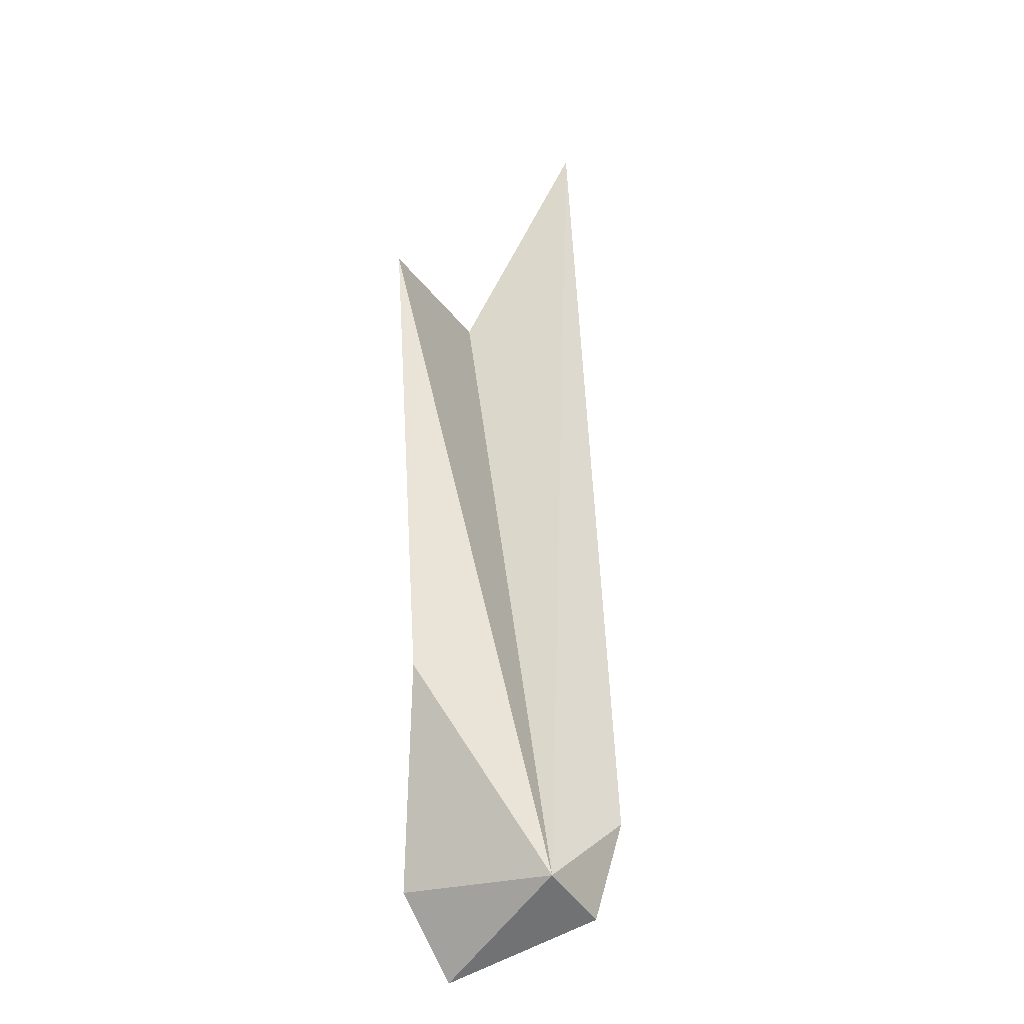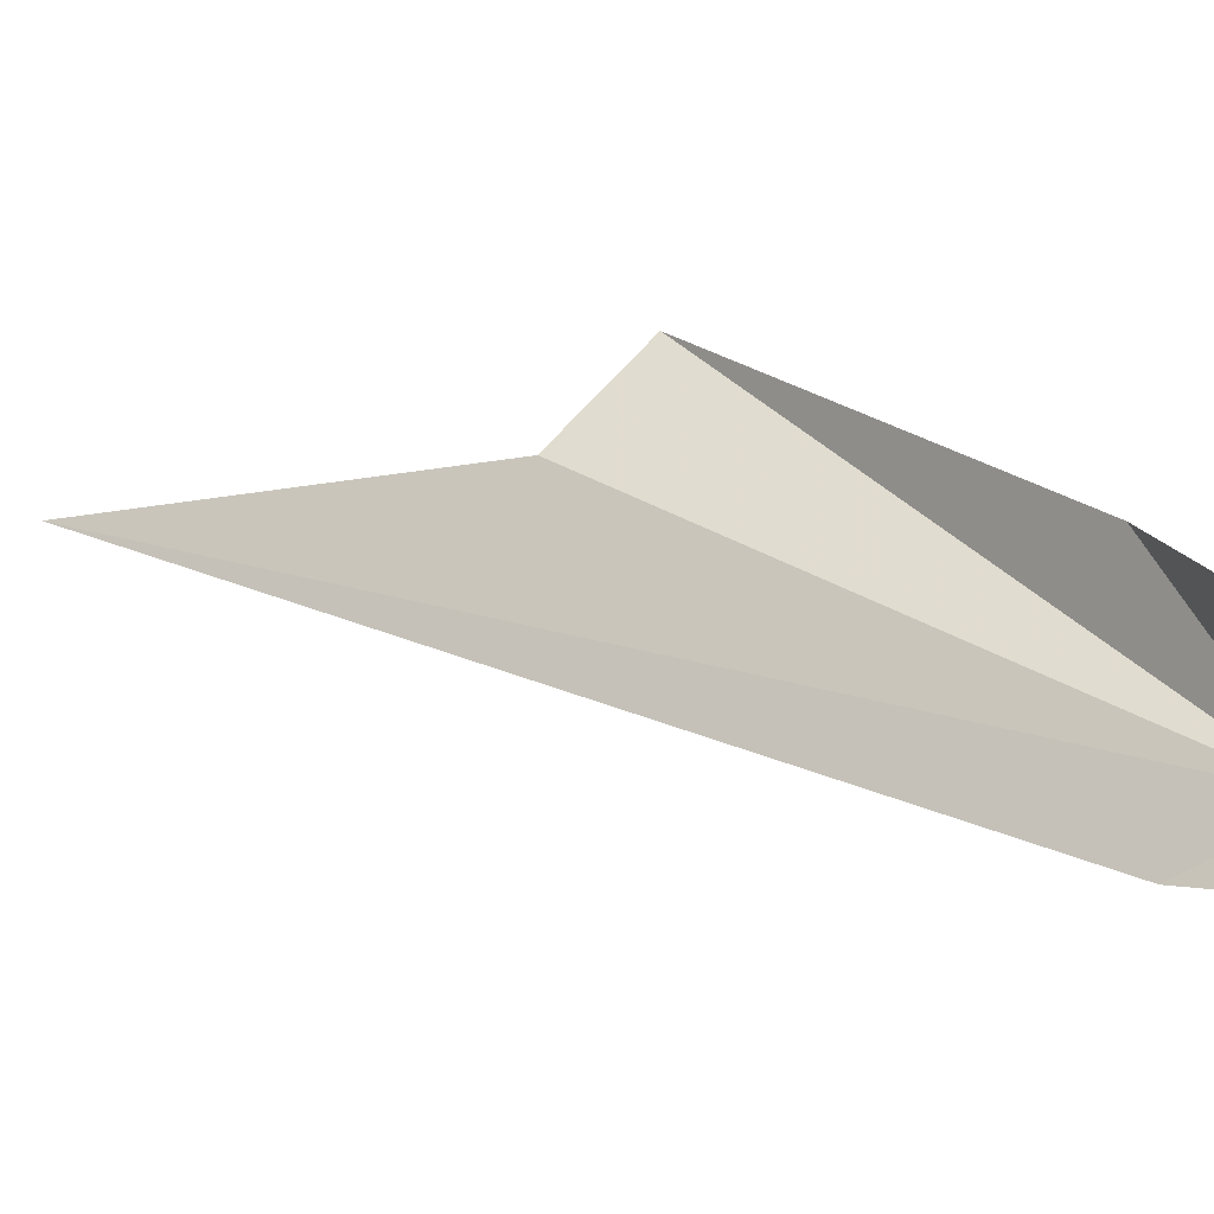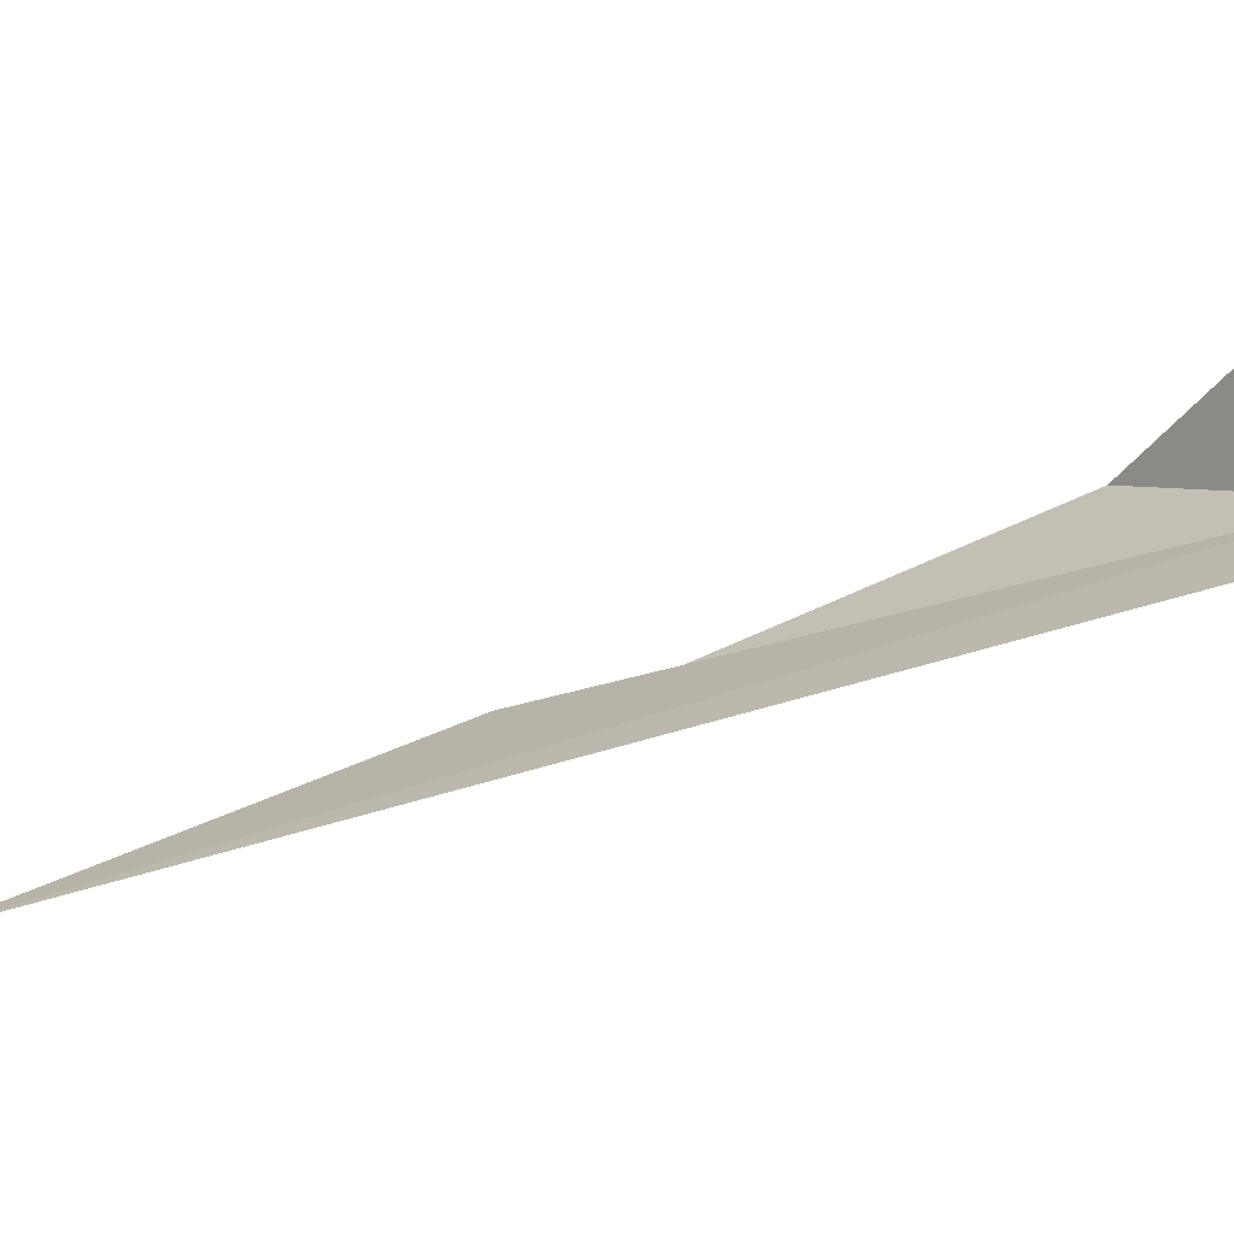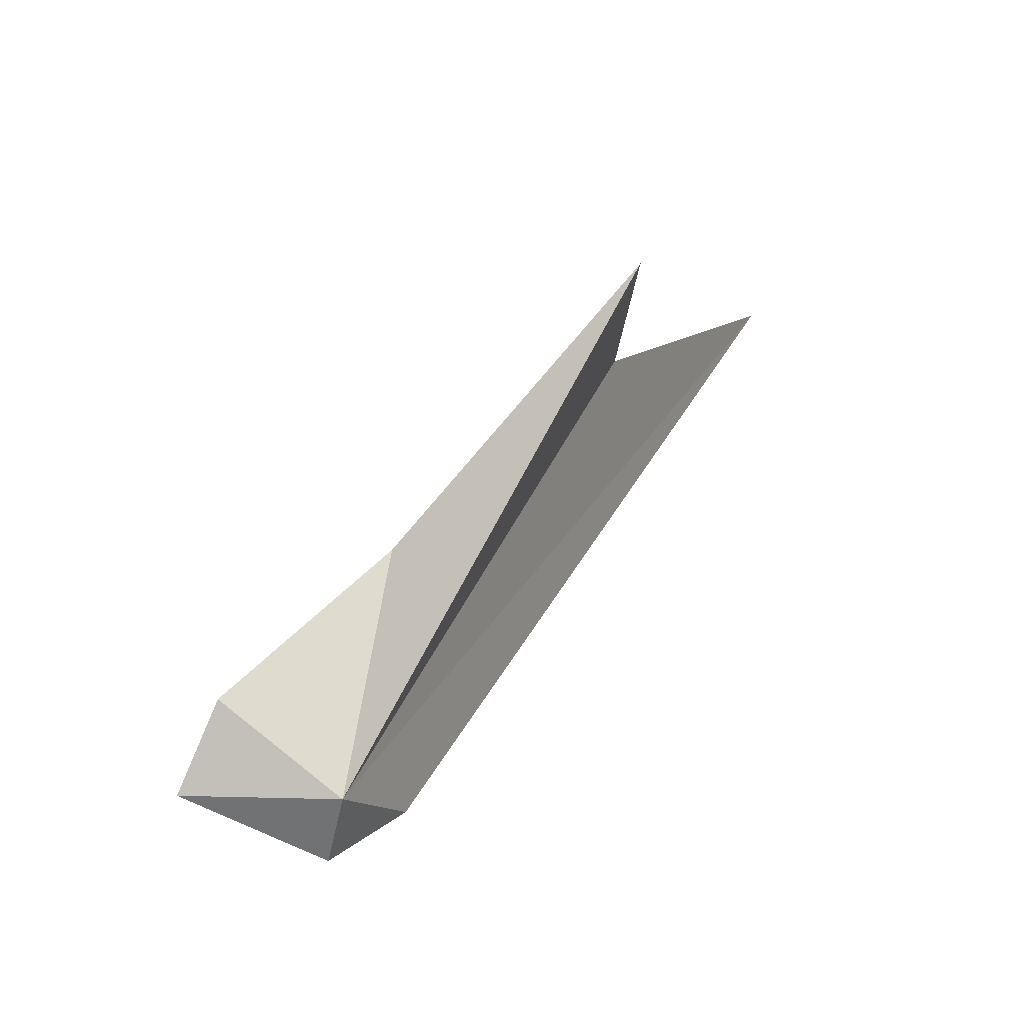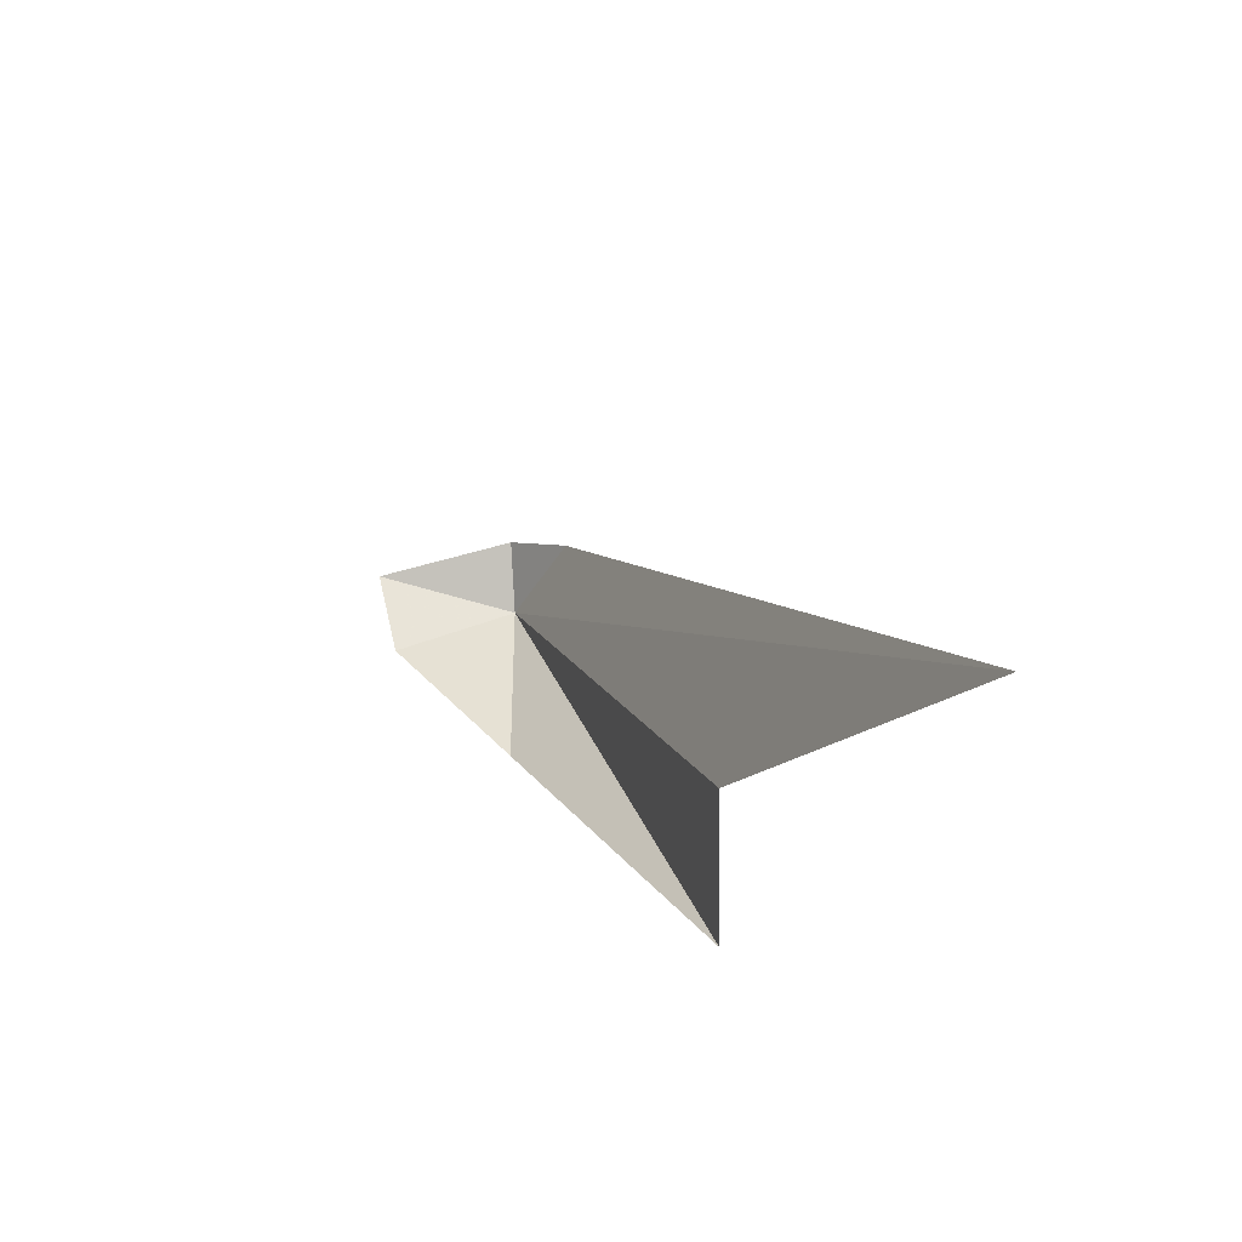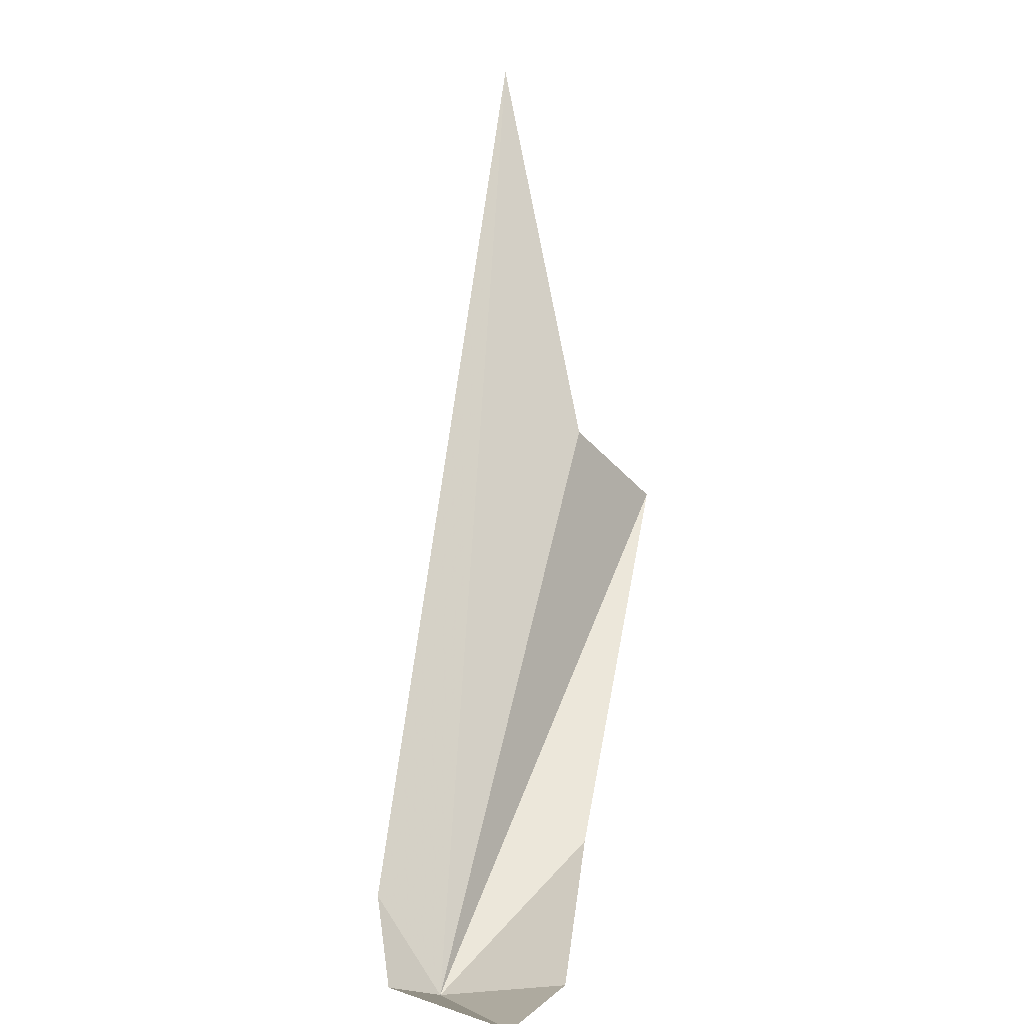
<metadata>
{"format":"obj","ext":"obj","renderer":"f3d","projection":"perspective","resolution":1024,"background":"white","views":[{"elev":-77.2,"azim":109.4,"up":"+Y"},{"elev":41.1,"azim":-89.2,"up":"+Z"},{"elev":-16.6,"azim":-101.3,"up":"+Z"},{"elev":-80.0,"azim":60.1,"up":"+Y"},{"elev":67.7,"azim":70.2,"up":"+Y"},{"elev":12.9,"azim":-60.8,"up":"+Y"}]}
</metadata>
<code>
v -7.018 21.35 17.05
v -5.637 23.75 16.47
v -7.054 21.62 16.87
v -6.514 21.65 17.22
v -6.982 21.45 17.4
v -7.224 21.42 17.38
v -5.65 22.46 16.98
v -7.192 21.44 16.99
v -5.929 22.69 16.89
f 1 2 3
f 1 5 4
f 1 6 5
f 1 4 7
f 1 8 6
f 1 9 2
f 1 3 8
f 1 7 9

</code>
